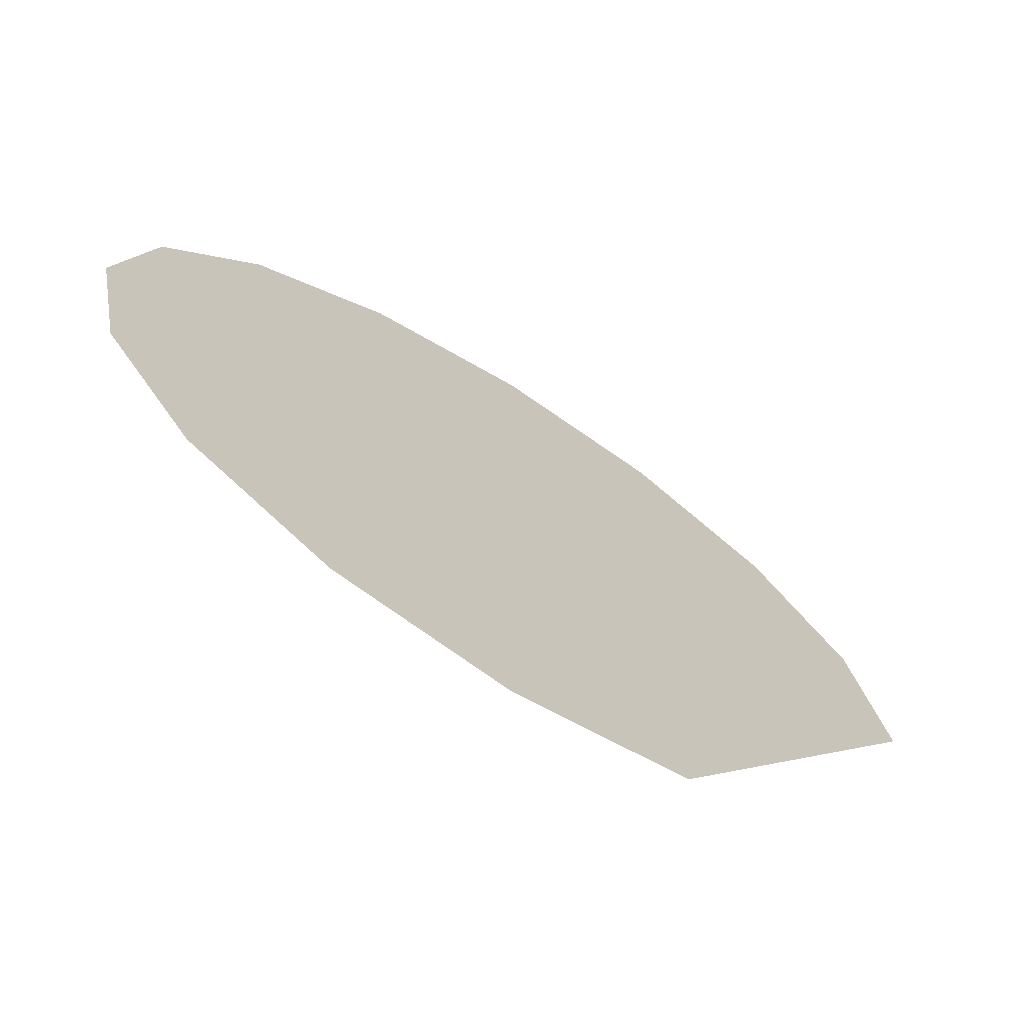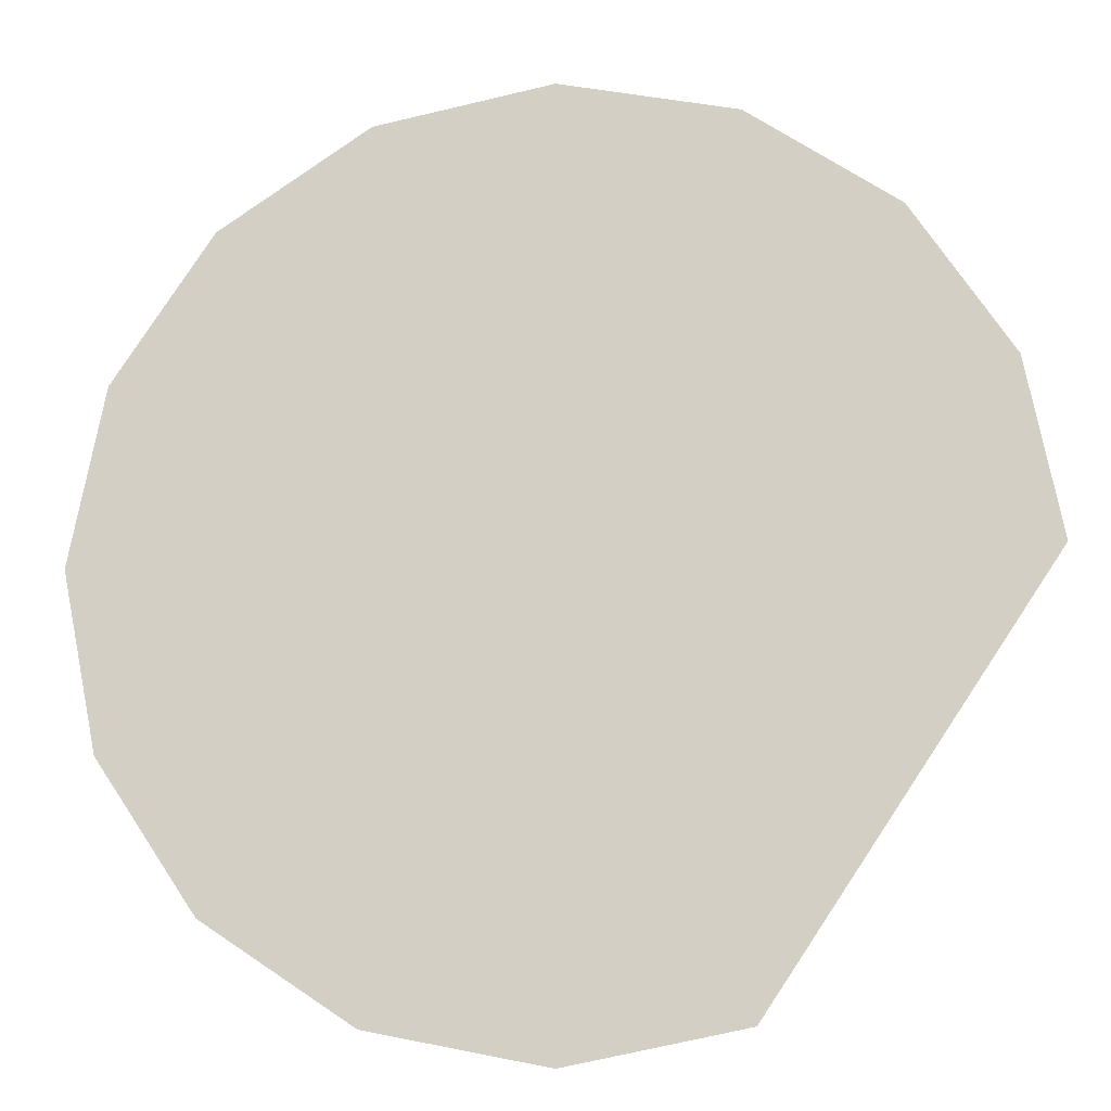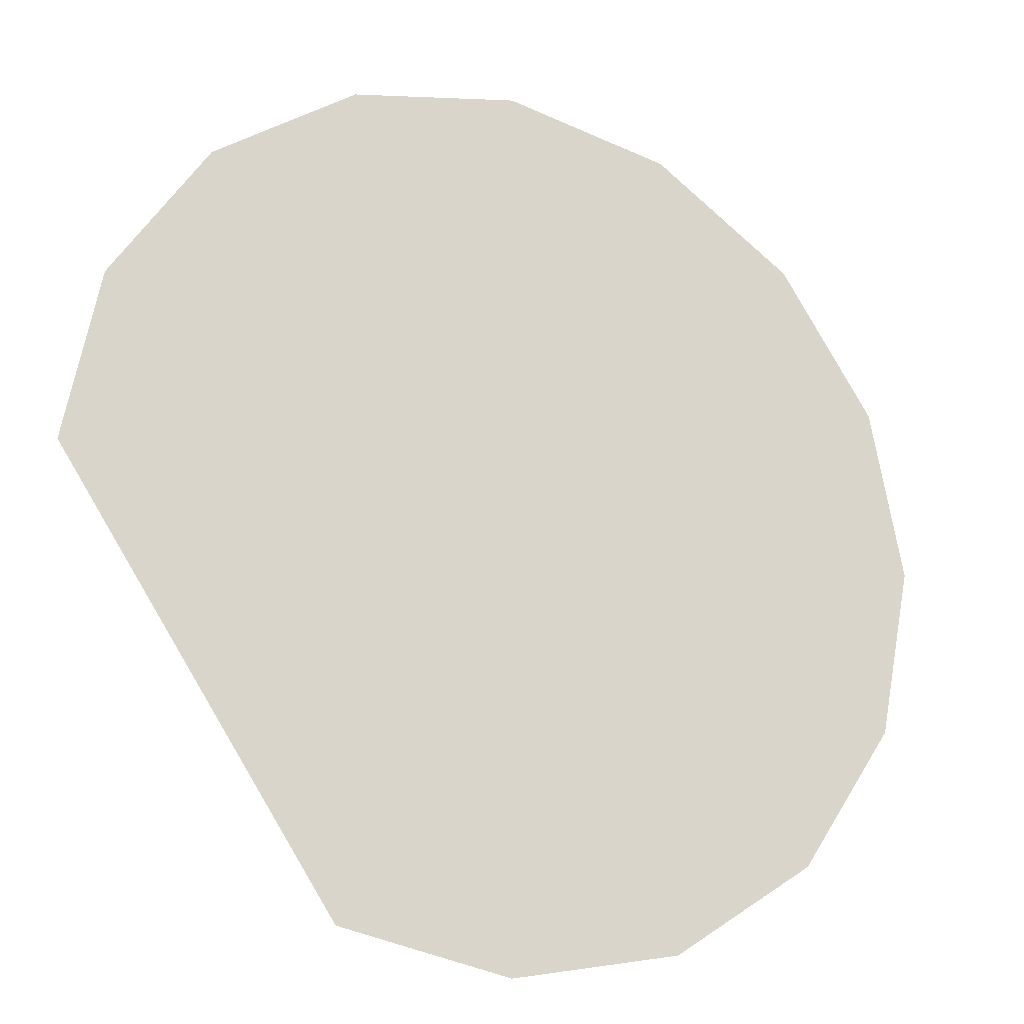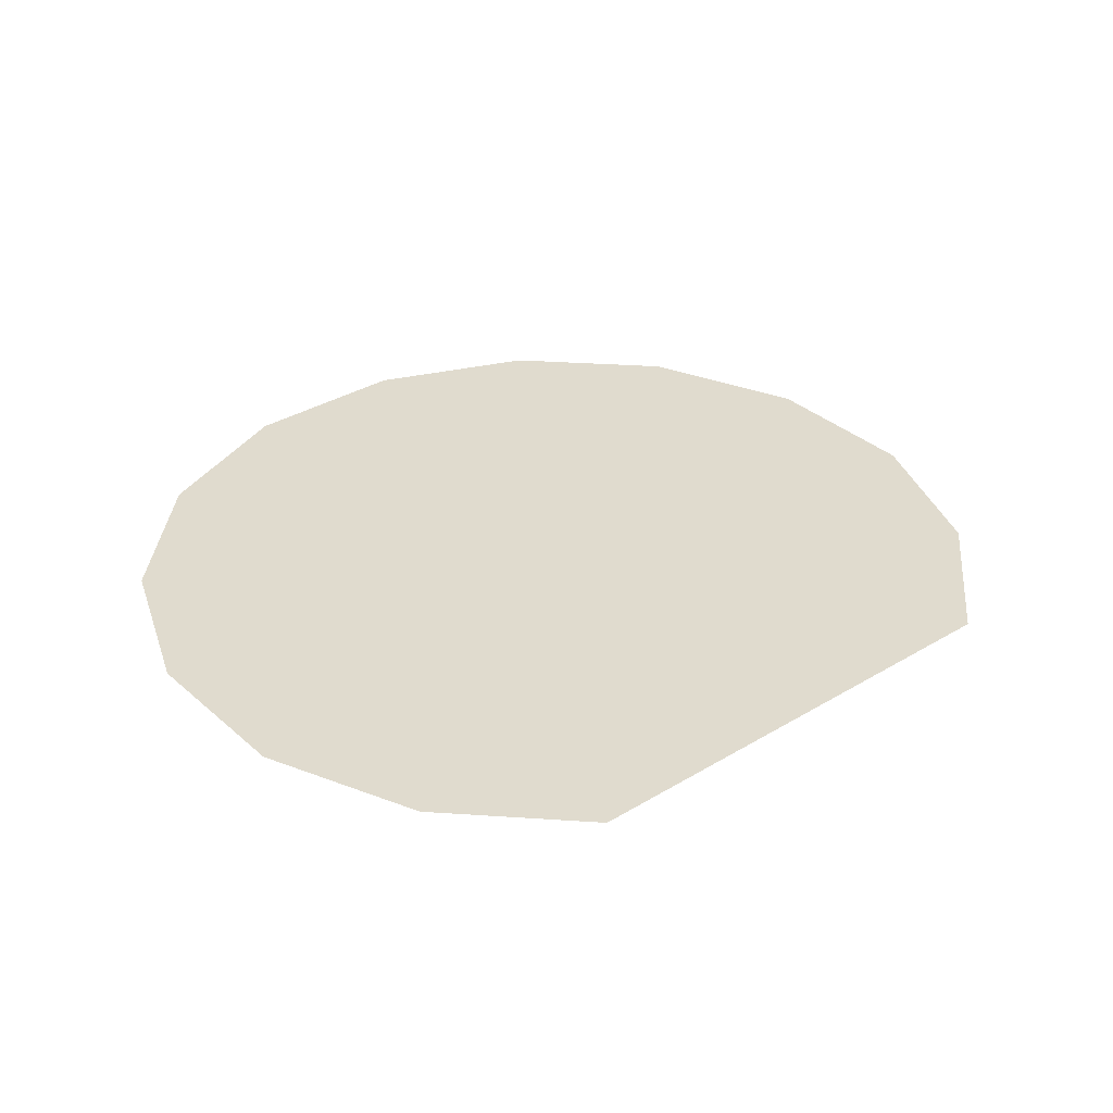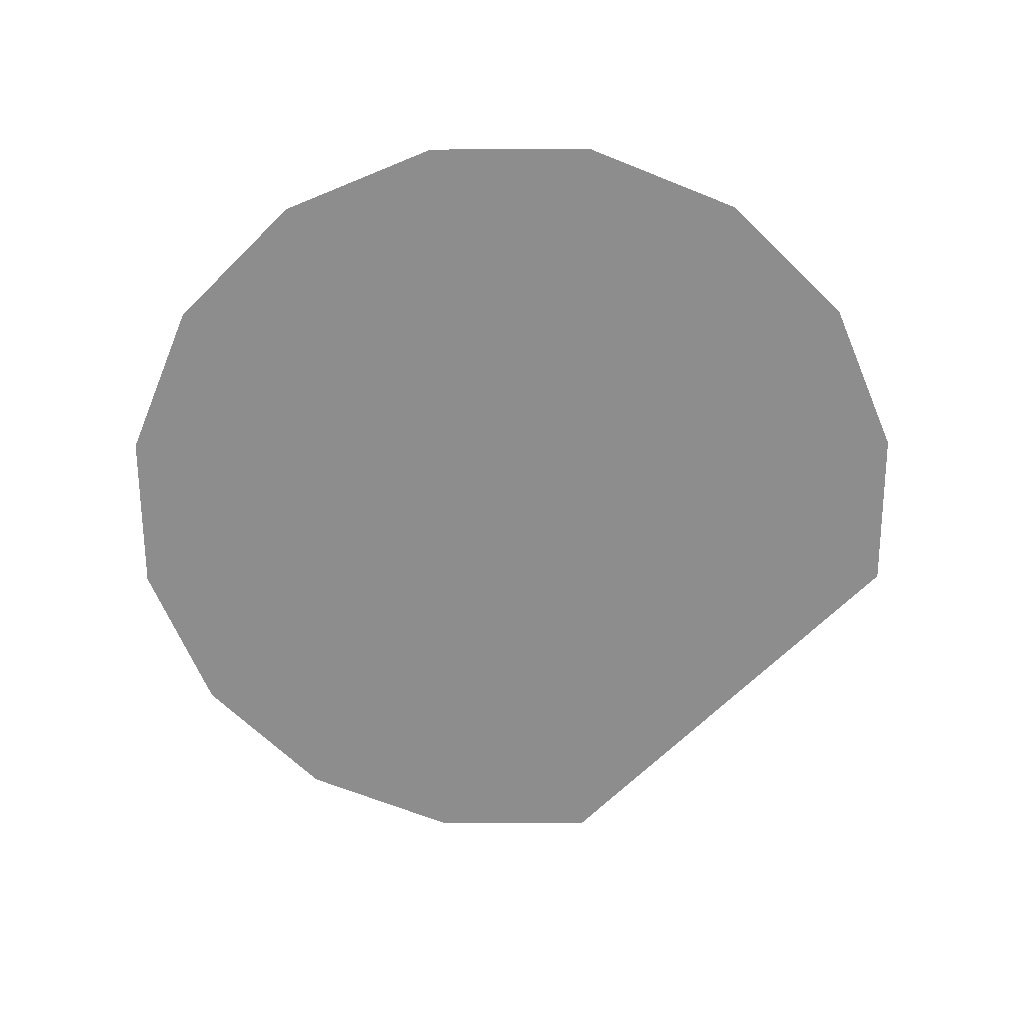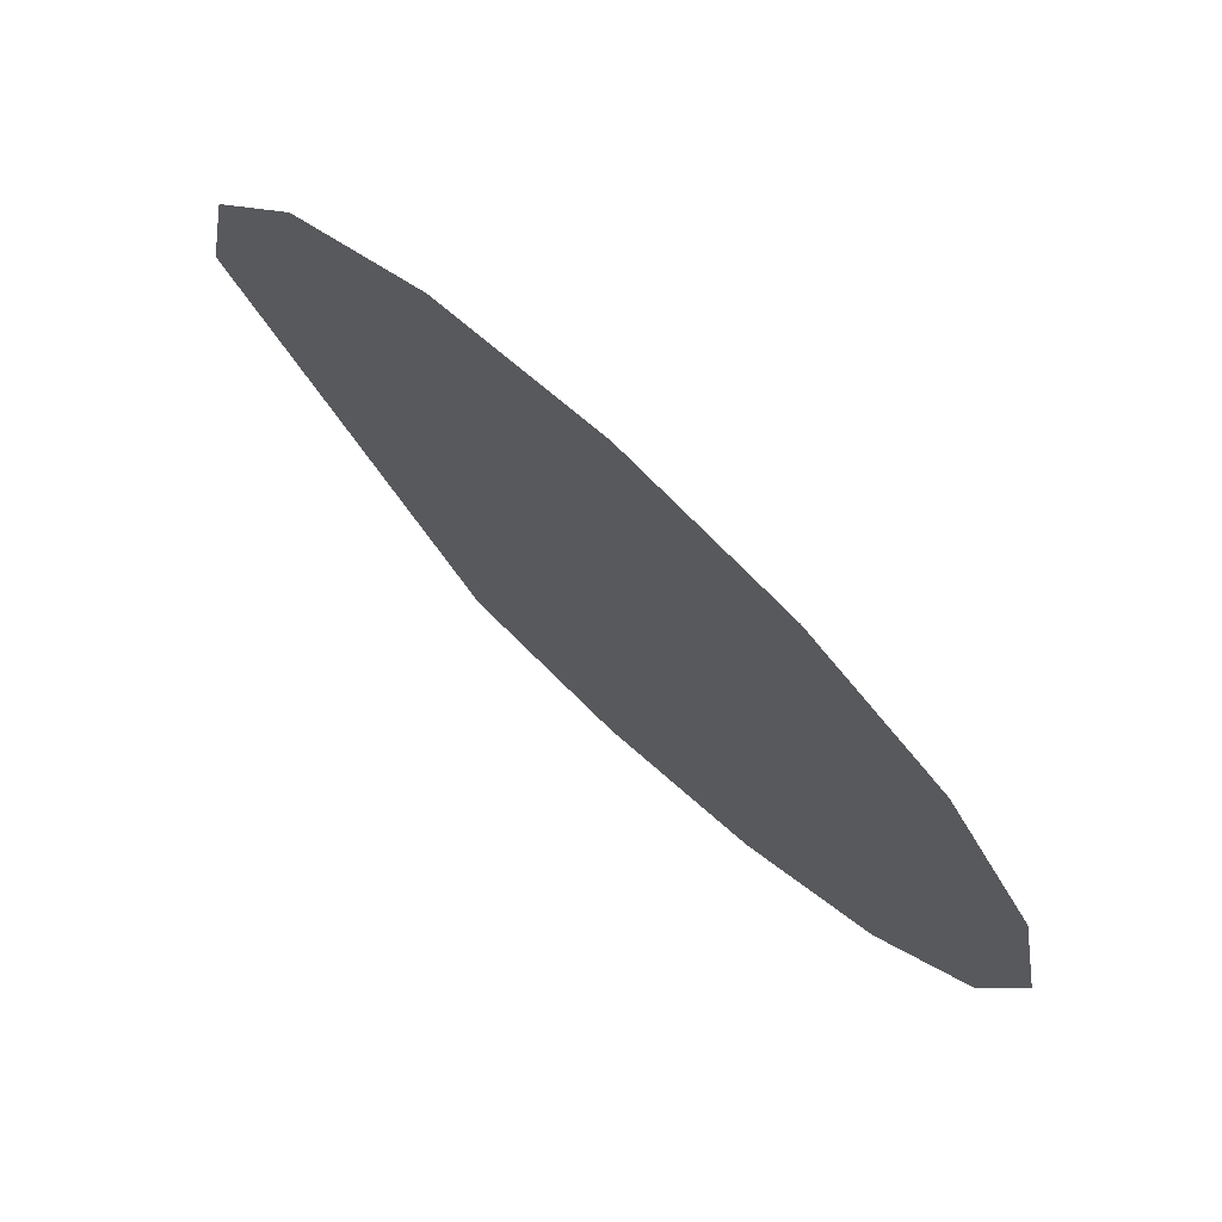
<metadata>
{"format":"obj","ext":"obj","renderer":"f3d","projection":"perspective","resolution":1024,"background":"white","views":[{"elev":-71.4,"azim":-32.4,"up":"+Z"},{"elev":-13.3,"azim":7.0,"up":"+Z"},{"elev":-20.1,"azim":154.8,"up":"+Z"},{"elev":33.6,"azim":84.0,"up":"+Y"},{"elev":-64.7,"azim":-11.0,"up":"+Y"},{"elev":75.4,"azim":-137.2,"up":"+Z"}]}
</metadata>
<code>
v 0.05 0 0
v 0.04619 0 0.01913
v 0.03535 0 0.03535
v 0.05 0 0
v 0.03535 0 0.03535
v 0.01913 0 0.04619
v 0.05 0 0
v 0.01913 0 0.04619
v 0 0 0.05
v 0.05 0 0
v 0 0 0.05
v -0.01913 0 0.04619
v 0.05 0 0
v -0.01913 0 0.04619
v -0.03535 0 0.03535
v 0.05 0 0
v -0.03535 0 0.03535
v -0.04619 0 0.01913
v 0.05 0 0
v -0.04619 0 0.01913
v -0.05 0 0
v 0.05 0 0
v -0.05 0 0
v -0.04619 0 -0.01913
v 0.05 0 0
v -0.04619 0 -0.01913
v -0.03535 0 -0.03535
v 0.05 0 0
v -0.03535 0 -0.03535
v -0.01913 0 -0.04619
v 0.05 0 0
v -0.01913 0 -0.04619
v 0 0 -0.05
v 0.05 0 0
v 0 0 -0.05
v 0.01913 0 -0.04619
g mesh513
f 1 2 3
f 4 5 6
f 7 8 9
f 10 11 12
f 13 14 15
f 16 17 18
f 19 20 21
f 22 23 24
f 25 26 27
f 28 29 30
f 31 32 33
f 34 35 36

</code>
